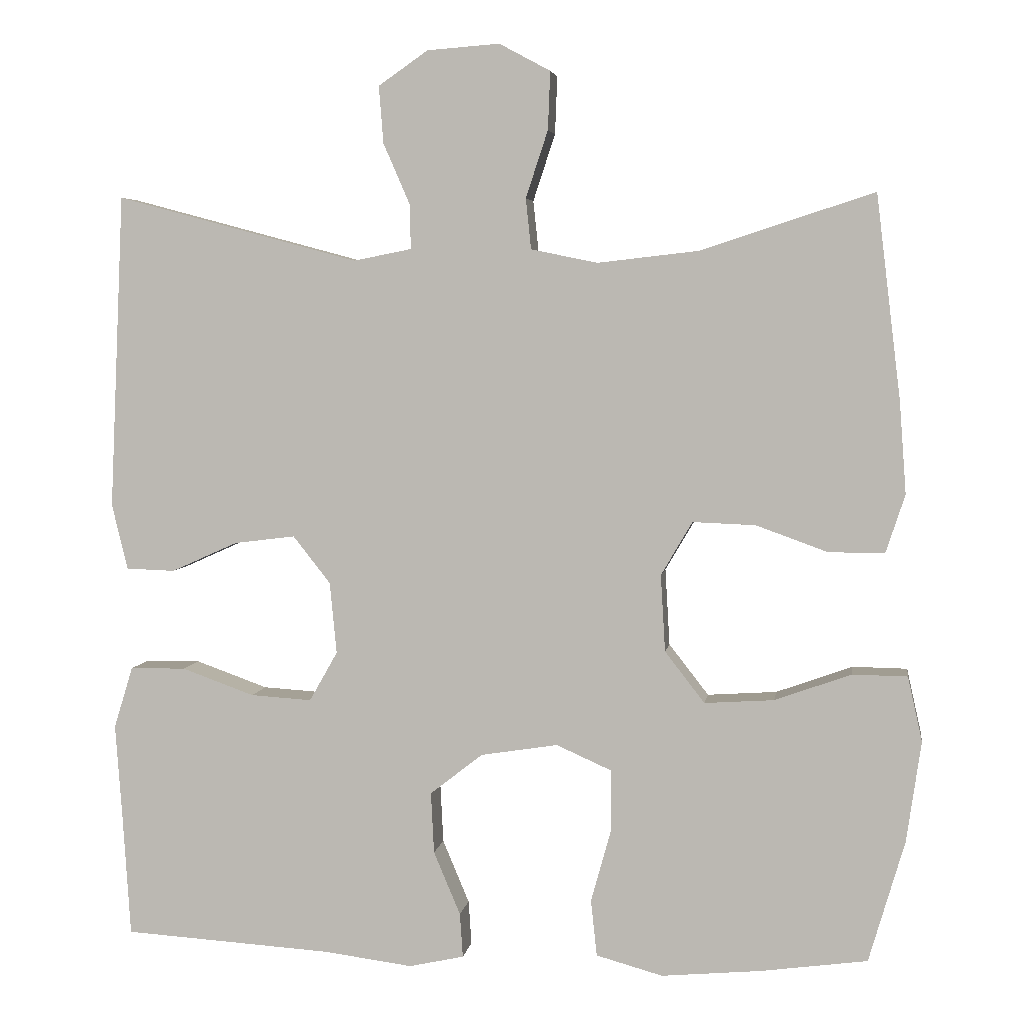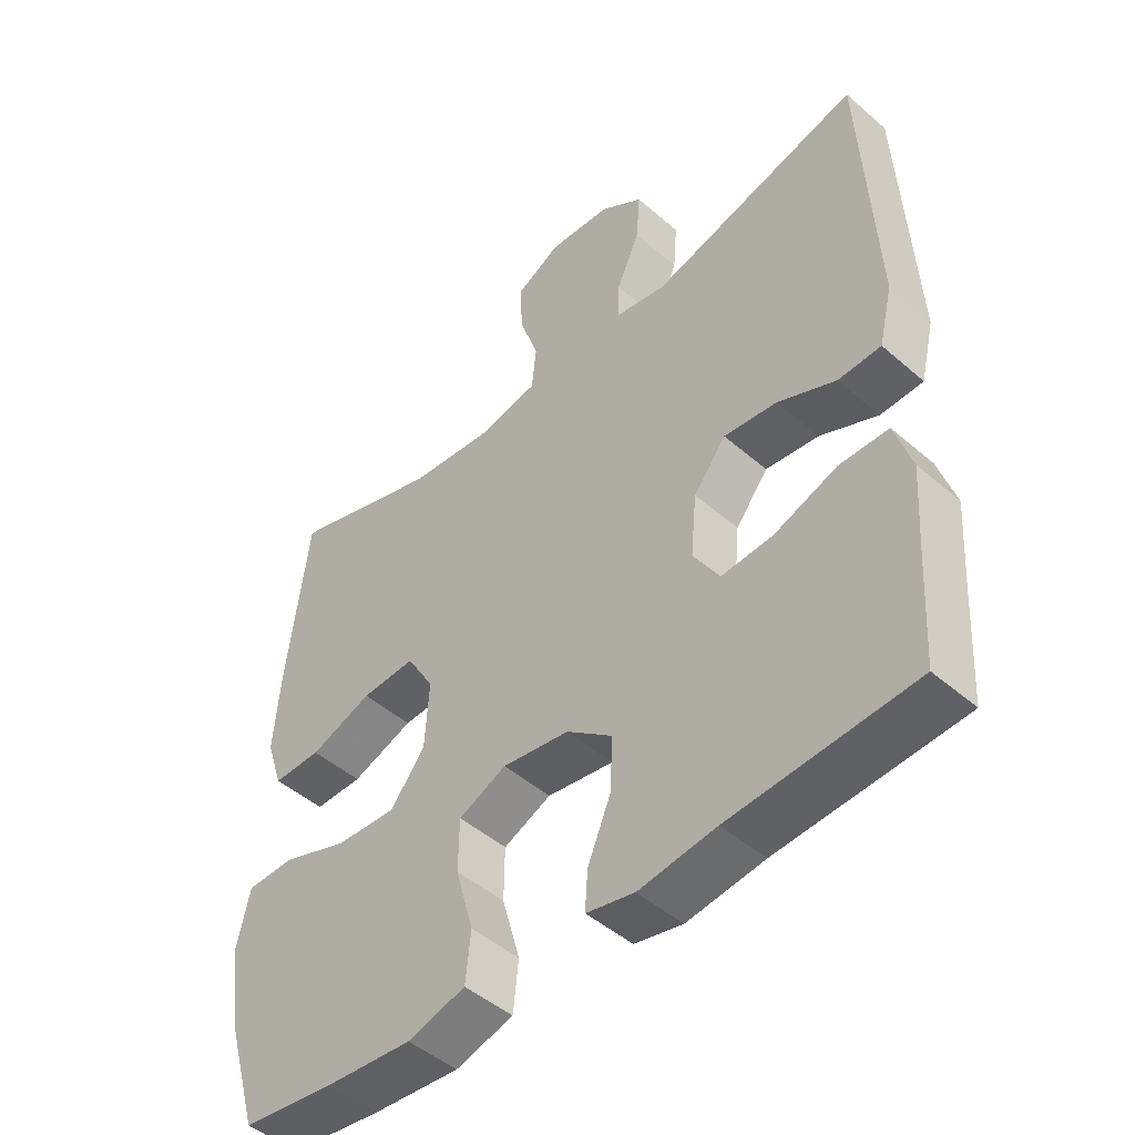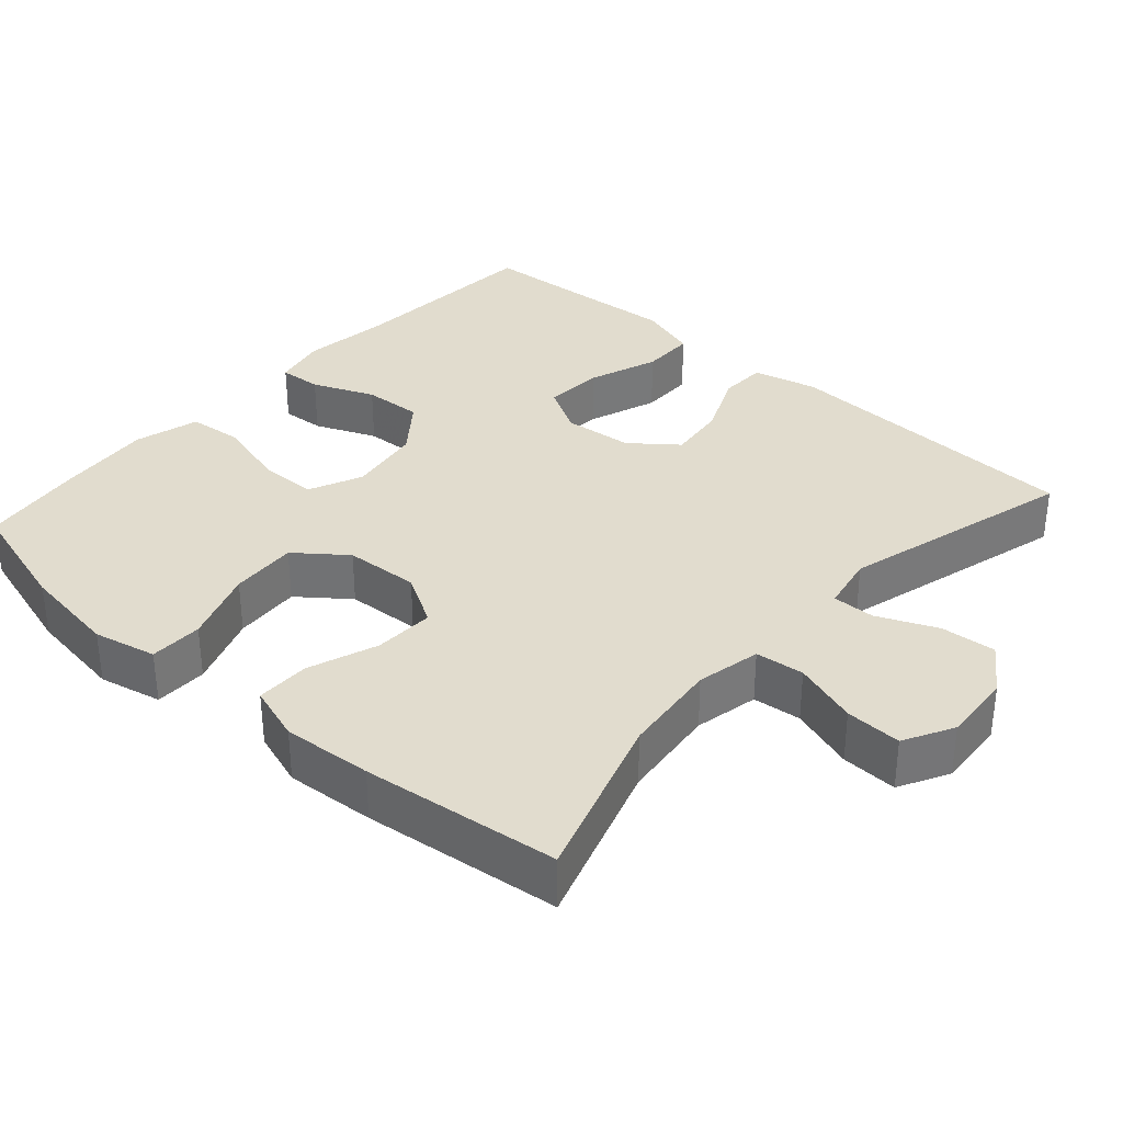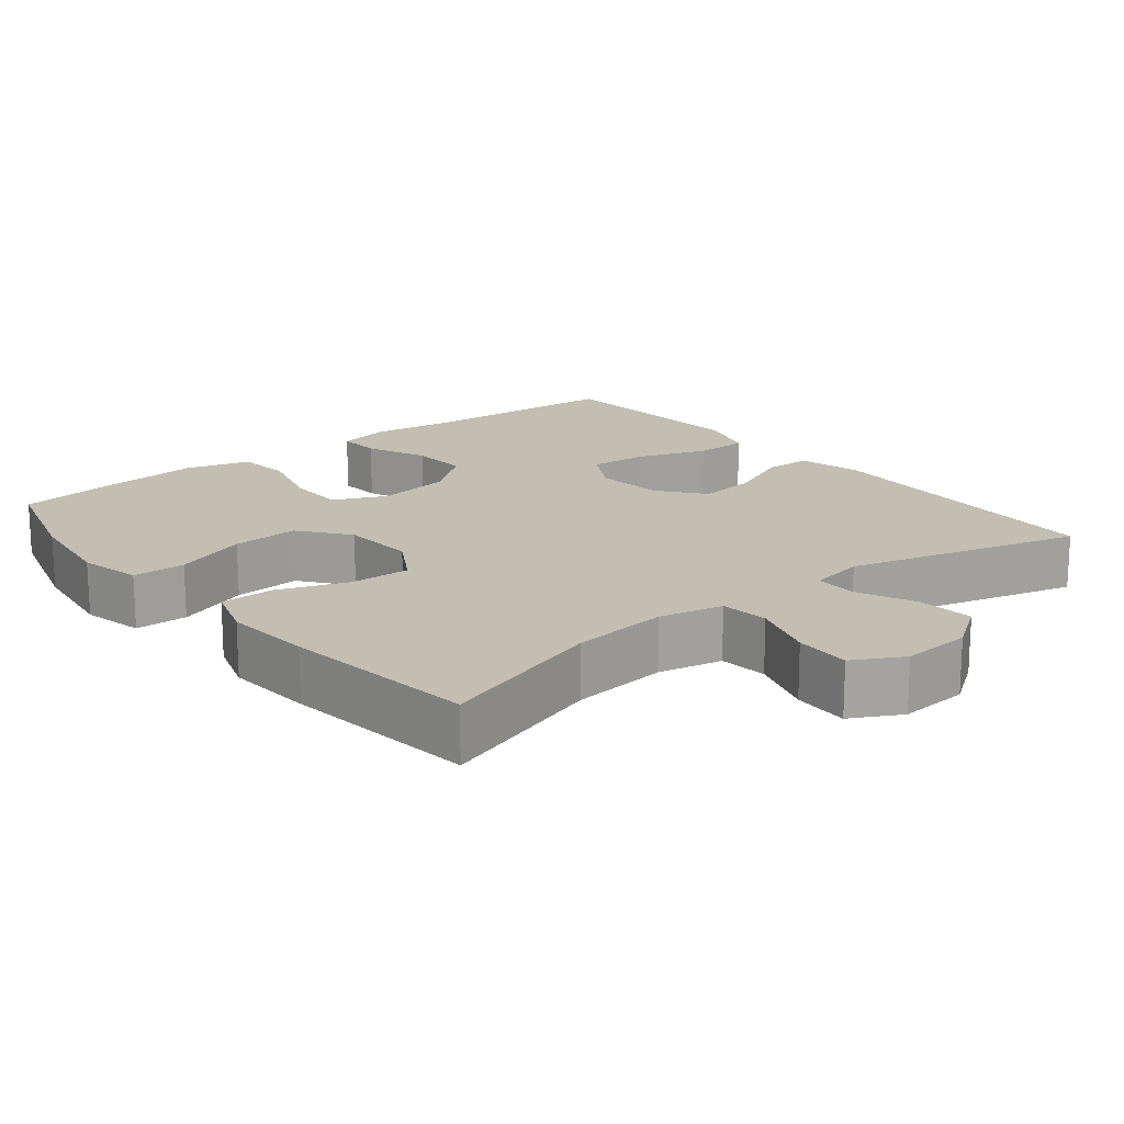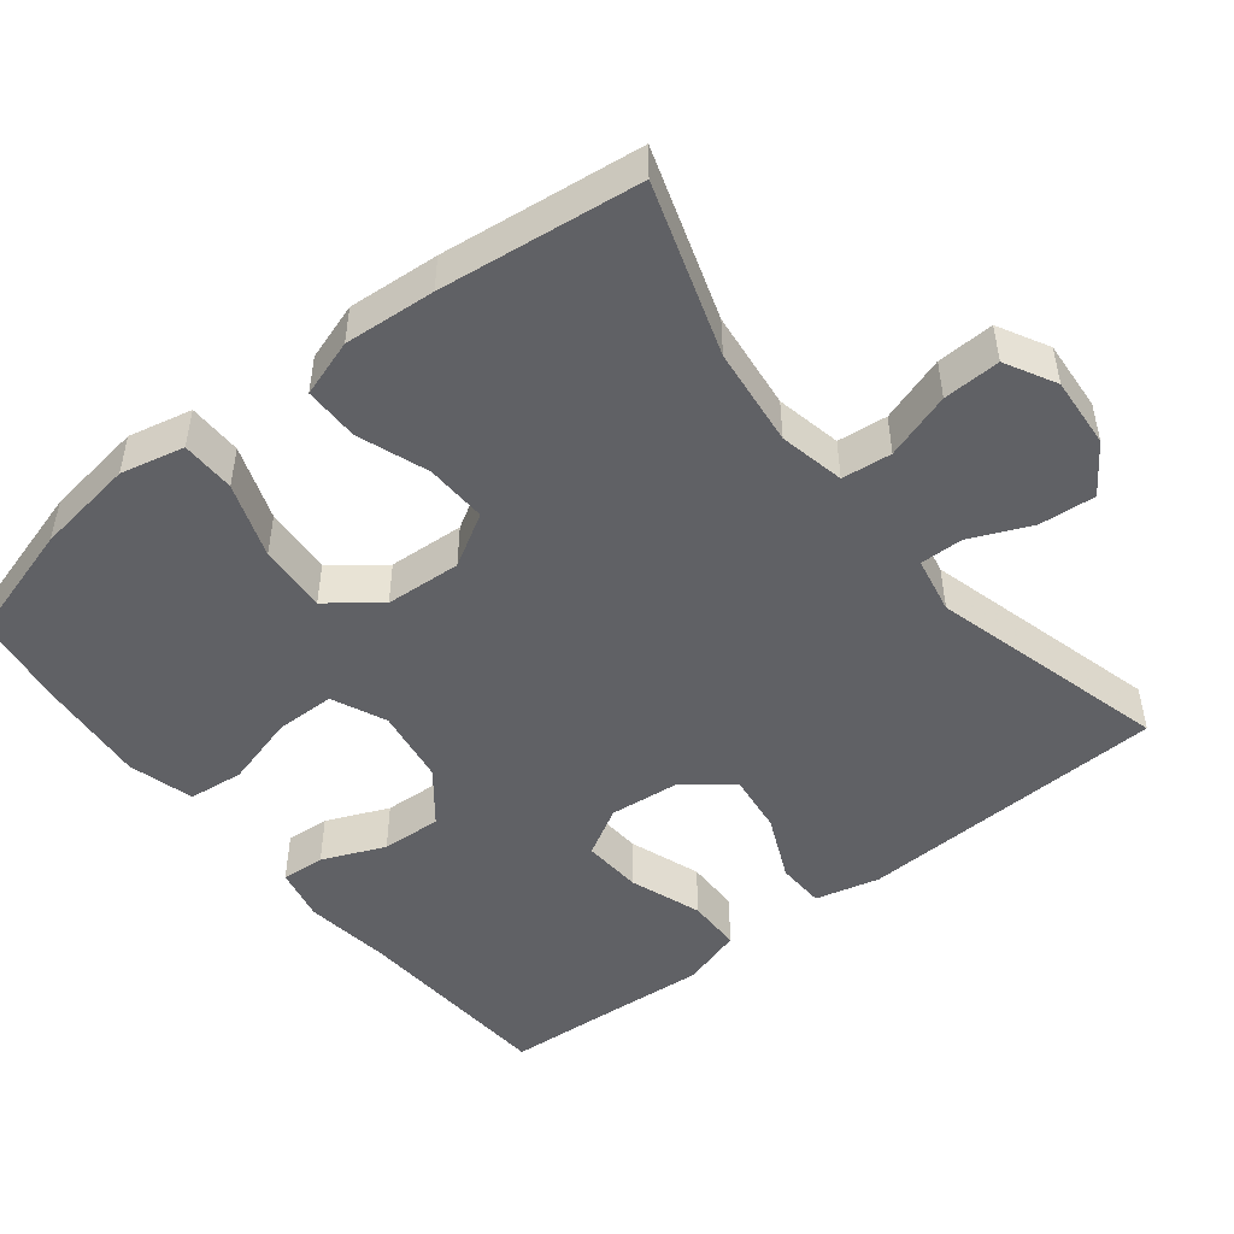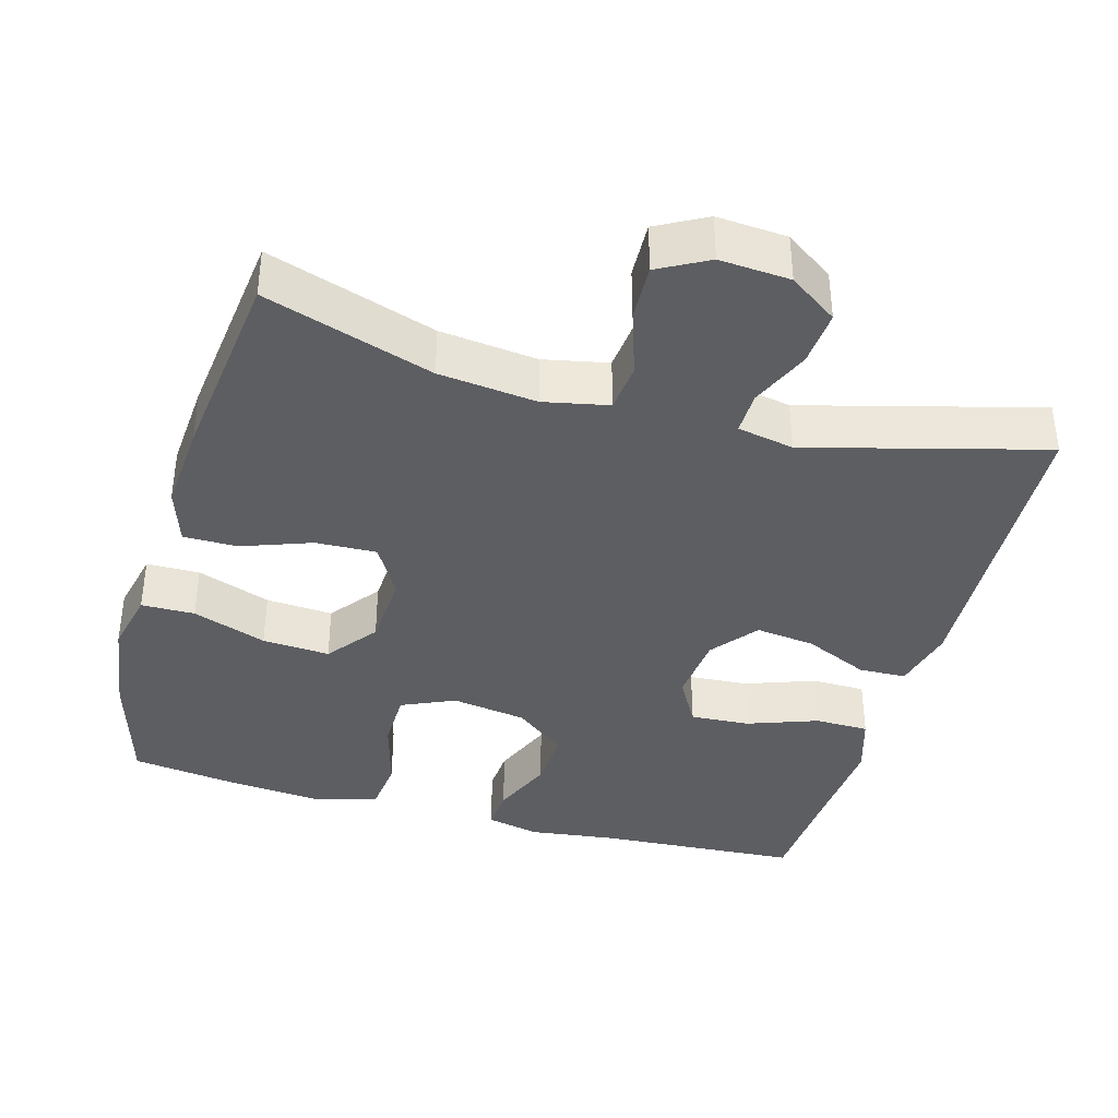
<metadata>
{"format":"obj","ext":"obj","renderer":"f3d","projection":"perspective","resolution":1024,"background":"white","views":[{"elev":4.6,"azim":-171.4,"up":"+Z"},{"elev":-47.6,"azim":45.7,"up":"+Z"},{"elev":34.1,"azim":-48.3,"up":"+Y"},{"elev":17.3,"azim":-38.8,"up":"+Y"},{"elev":-48.8,"azim":-51.7,"up":"+Y"},{"elev":-38.4,"azim":-15.7,"up":"+Y"}]}
</metadata>
<code>
v -0.5 0.07 0.5
v -0.273 0.07 0.426
v -0.141 0.07 0.411
v -0.054 0.07 0.429
v -0.047 0.07 0.495
v -0.076 0.07 0.583
v -0.079 0.07 0.659
v -0.012 0.07 0.695
v 0.083 0.07 0.688
v 0.148 0.07 0.643
v 0.142 0.07 0.568
v 0.107 0.07 0.488
v 0.106 0.07 0.43
v 0.182 0.07 0.415
v 0.5 0.07 0.5
v 0.519 0.07 0.087
v 0.498 0.07 0.001
v 0.434 0.07 -0.001
v 0.347 0.07 0.038
v 0.267 0.07 0.048
v 0.218 0.07 -0.014
v 0.209 0.07 -0.108
v 0.246 0.07 -0.173
v 0.326 0.07 -0.168
v 0.421 0.07 -0.134
v 0.494 0.07 -0.135
v 0.519 0.07 -0.216
v 0.51 0.07 -0.341
v 0.5 0.07 -0.5
v 0.226 0.07 -0.517
v 0.11 0.07 -0.532
v 0.038 0.07 -0.516
v 0.042 0.07 -0.458
v 0.077 0.07 -0.375
v 0.081 0.07 -0.295
v 0.012 0.07 -0.241
v -0.089 0.07 -0.225
v -0.161 0.07 -0.257
v -0.162 0.07 -0.336
v -0.135 0.07 -0.433
v -0.143 0.07 -0.507
v -0.23 0.07 -0.531
v -0.361 0.07 -0.519
v -0.5 0.07 -0.5
v -0.547 0.07 -0.34
v -0.566 0.07 -0.208
v -0.547 0.07 -0.123
v -0.475 0.07 -0.122
v -0.375 0.07 -0.158
v -0.284 0.07 -0.164
v -0.232 0.07 -0.097
v -0.226 0.07 0.004
v -0.267 0.07 0.074
v -0.349 0.07 0.071
v -0.443 0.07 0.037
v -0.516 0.07 0.037
v -0.541 0.07 0.113
v -0.532 0.07 0.234
v -0.5 0 0.5
v -0.273 0 0.426
v -0.141 0 0.411
v -0.054 0 0.429
v -0.047 0 0.495
v -0.076 0 0.583
v -0.079 0 0.659
v -0.012 0 0.695
v 0.083 0 0.688
v 0.148 0 0.643
v 0.142 0 0.568
v 0.107 0 0.488
v 0.106 0 0.43
v 0.182 0 0.415
v 0.5 0 0.5
v 0.519 0 0.087
v 0.498 0 0.001
v 0.434 0 -0.001
v 0.347 0 0.038
v 0.267 0 0.048
v 0.218 0 -0.014
v 0.209 0 -0.108
v 0.246 0 -0.173
v 0.326 0 -0.168
v 0.421 0 -0.134
v 0.494 0 -0.135
v 0.519 0 -0.216
v 0.51 0 -0.341
v 0.5 0 -0.5
v 0.226 0 -0.517
v 0.11 0 -0.532
v 0.038 0 -0.516
v 0.042 0 -0.458
v 0.077 0 -0.375
v 0.081 0 -0.295
v 0.012 0 -0.241
v -0.089 0 -0.225
v -0.161 0 -0.257
v -0.162 0 -0.336
v -0.135 0 -0.433
v -0.143 0 -0.507
v -0.23 0 -0.531
v -0.361 0 -0.519
v -0.5 0 -0.5
v -0.547 0 -0.34
v -0.566 0 -0.208
v -0.547 0 -0.123
v -0.475 0 -0.122
v -0.375 0 -0.158
v -0.284 0 -0.164
v -0.232 0 -0.097
v -0.226 0 0.004
v -0.267 0 0.074
v -0.349 0 0.071
v -0.443 0 0.037
v -0.516 0 0.037
v -0.541 0 0.113
v -0.532 0 0.234
f 57 58 1 2
f 54 55 56 57
f 53 54 57 2
f 52 53 2 3
f 51 52 3 4
f 46 47 48 49
f 46 49 50
f 45 46 50
f 44 45 50
f 43 44 50 51
f 39 40 41 42
f 38 39 42 43
f 31 32 33 34
f 30 31 34 35
f 28 29 30 35
f 27 28 35 36
f 24 25 26 27
f 23 24 27 36
f 16 17 18 19
f 14 15 16 19
f 13 14 19 20
f 9 10 11 12
f 9 12 13
f 8 9 13
f 5 6 7 8
f 4 5 8 13
f 38 43 51 4
f 22 23 36 37
f 21 22 37
f 20 21 37 38
f 4 13 20 38
f 60 59 116 115
f 115 114 113 112
f 60 115 112 111
f 61 60 111 110
f 62 61 110 109
f 107 106 105 104
f 108 107 104
f 108 104 103
f 108 103 102
f 109 108 102 101
f 100 99 98 97
f 101 100 97 96
f 92 91 90 89
f 93 92 89 88
f 93 88 87 86
f 94 93 86 85
f 85 84 83 82
f 94 85 82 81
f 77 76 75 74
f 77 74 73 72
f 78 77 72 71
f 70 69 68 67
f 71 70 67
f 71 67 66
f 66 65 64 63
f 71 66 63 62
f 62 109 101 96
f 95 94 81 80
f 95 80 79
f 96 95 79 78
f 96 78 71 62
f 1 59 60 2
f 2 60 61 3
f 3 61 62 4
f 4 62 63 5
f 5 63 64 6
f 6 64 65 7
f 7 65 66 8
f 8 66 67 9
f 9 67 68 10
f 10 68 69 11
f 11 69 70 12
f 12 70 71 13
f 13 71 72 14
f 14 72 73 15
f 15 73 74 16
f 16 74 75 17
f 17 75 76 18
f 18 76 77 19
f 19 77 78 20
f 20 78 79 21
f 21 79 80 22
f 22 80 81 23
f 23 81 82 24
f 24 82 83 25
f 25 83 84 26
f 26 84 85 27
f 27 85 86 28
f 28 86 87 29
f 29 87 88 30
f 30 88 89 31
f 31 89 90 32
f 32 90 91 33
f 33 91 92 34
f 34 92 93 35
f 35 93 94 36
f 36 94 95 37
f 37 95 96 38
f 38 96 97 39
f 39 97 98 40
f 40 98 99 41
f 41 99 100 42
f 42 100 101 43
f 43 101 102 44
f 44 102 103 45
f 45 103 104 46
f 46 104 105 47
f 47 105 106 48
f 48 106 107 49
f 49 107 108 50
f 50 108 109 51
f 51 109 110 52
f 52 110 111 53
f 53 111 112 54
f 54 112 113 55
f 55 113 114 56
f 56 114 115 57
f 57 115 116 58
f 58 116 59 1

</code>
